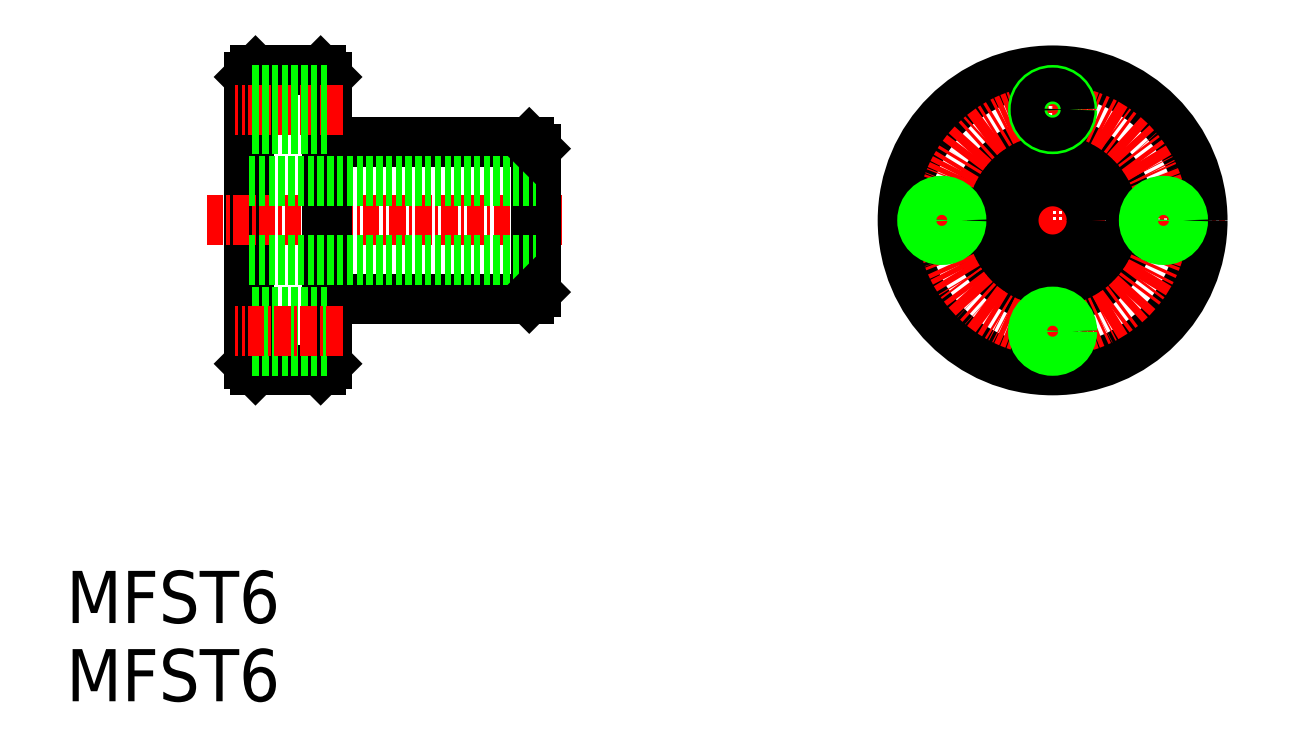
<metadata>
{"format":"dxf","ext":"dxf","renderer":"ezdxf+matplotlib","layout":"modelspace","background":"white","min_lineweight":24,"dpi":150}
</metadata>
<code>
0
SECTION
2
ENTITIES
0
TEXT
8
0
10
65.67
20
117.8
30
0
40
4
1
MFST6
0
LINE
8
0
10
79.68
20
159.7
30
0
11
79.68
21
137.7
31
0
0
LINE
8
CENTER
10
103.7
20
148.7
30
0
11
76.13
21
148.7
31
0
0
LINE
8
CENTER
10
128.1
20
148.7
30
0
11
154.6
21
148.7
31
0
0
LINE
8
CENTER
10
141.3
20
135.4
30
0
11
141.3
21
161.9
31
0
0
LINE
8
0
10
85.68
20
159.7
30
0
11
85.68
21
137.7
31
0
0
LINE
8
0
10
101.7
20
154.2
30
0
11
101.7
21
143.2
31
0
0
LINE
8
0
10
80.18
20
160.2
30
0
11
85.18
21
160.2
31
0
0
LINE
8
0
10
80.18
20
137.2
30
0
11
85.18
21
137.2
31
0
0
LINE
8
0
10
85.68
20
154.7
30
0
11
101.2
21
154.7
31
0
0
LINE
8
0
10
85.68
20
142.7
30
0
11
101.2
21
142.7
31
0
0
CIRCLE
8
0
10
141.3
20
148.7
30
0
40
11.5
0
CIRCLE
8
0
10
141.3
20
148.7
30
0
40
6
0
CIRCLE
8
0
10
141.3
20
148.7
30
0
40
3
0
LINE
8
0
10
79.68
20
151.7
30
0
11
101.7
21
151.7
31
0
0
LINE
8
0
10
79.68
20
145.7
30
0
11
101.7
21
145.7
31
0
0
LINE
8
0
10
79.68
20
159.7
30
0
11
80.18
21
160.2
31
0
0
LINE
8
0
10
85.18
20
160.2
30
0
11
85.68
21
159.7
31
0
0
LINE
8
0
10
79.68
20
137.7
30
0
11
80.18
21
137.2
31
0
0
LINE
8
0
10
85.68
20
137.7
30
0
11
85.18
21
137.2
31
0
0
CIRCLE
8
CENTER
10
141.3
20
148.7
30
0
40
8.5
0
CIRCLE
8
0
10
141.3
20
157.2
30
0
40
1.5
0
CIRCLE
8
0
10
141.3
20
157.2
30
0
40
1.3
0
CIRCLE
8
0
10
132.8
20
148.7
30
0
40
1.3
0
CIRCLE
8
0
10
132.8
20
148.7
30
0
40
1.5
0
CIRCLE
8
0
10
141.3
20
140.2
30
0
40
1.3
0
CIRCLE
8
0
10
141.3
20
140.2
30
0
40
1.5
0
CIRCLE
8
0
10
149.8
20
148.7
30
0
40
1.3
0
CIRCLE
8
0
10
149.8
20
148.7
30
0
40
1.5
0
LINE
8
CENTER
10
86.87
20
157.2
30
0
11
78.61
21
157.2
31
0
0
LINE
8
0
10
85.68
20
158.7
30
0
11
79.68
21
158.7
31
0
0
LINE
8
0
10
141.3
20
158.5
30
0
11
141.3
21
158.5
31
0
0
LINE
8
0
10
85.68
20
158.5
30
0
11
79.68
21
158.5
31
0
0
LINE
8
0
10
85.68
20
155.9
30
0
11
79.68
21
155.9
31
0
0
LINE
8
0
10
85.68
20
155.7
30
0
11
79.68
21
155.7
31
0
0
LINE
8
0
10
85.68
20
141.7
30
0
11
79.68
21
141.7
31
0
0
LINE
8
0
10
85.68
20
141.5
30
0
11
79.68
21
141.5
31
0
0
LINE
8
0
10
85.68
20
138.9
30
0
11
79.68
21
138.9
31
0
0
LINE
8
0
10
85.68
20
138.7
30
0
11
79.68
21
138.7
31
0
0
LINE
8
0
10
101.2
20
142.7
30
0
11
101.7
21
143.2
31
0
0
LINE
8
0
10
101.2
20
154.7
30
0
11
101.7
21
154.2
31
0
0
LINE
8
CENTER
10
86.87
20
140.2
30
0
11
78.61
21
140.2
31
0
0
TEXT
8
0
10
65.67
20
111.8
30
0
40
4
1
MFST6
0
ENDSEC
0
EOF

</code>
